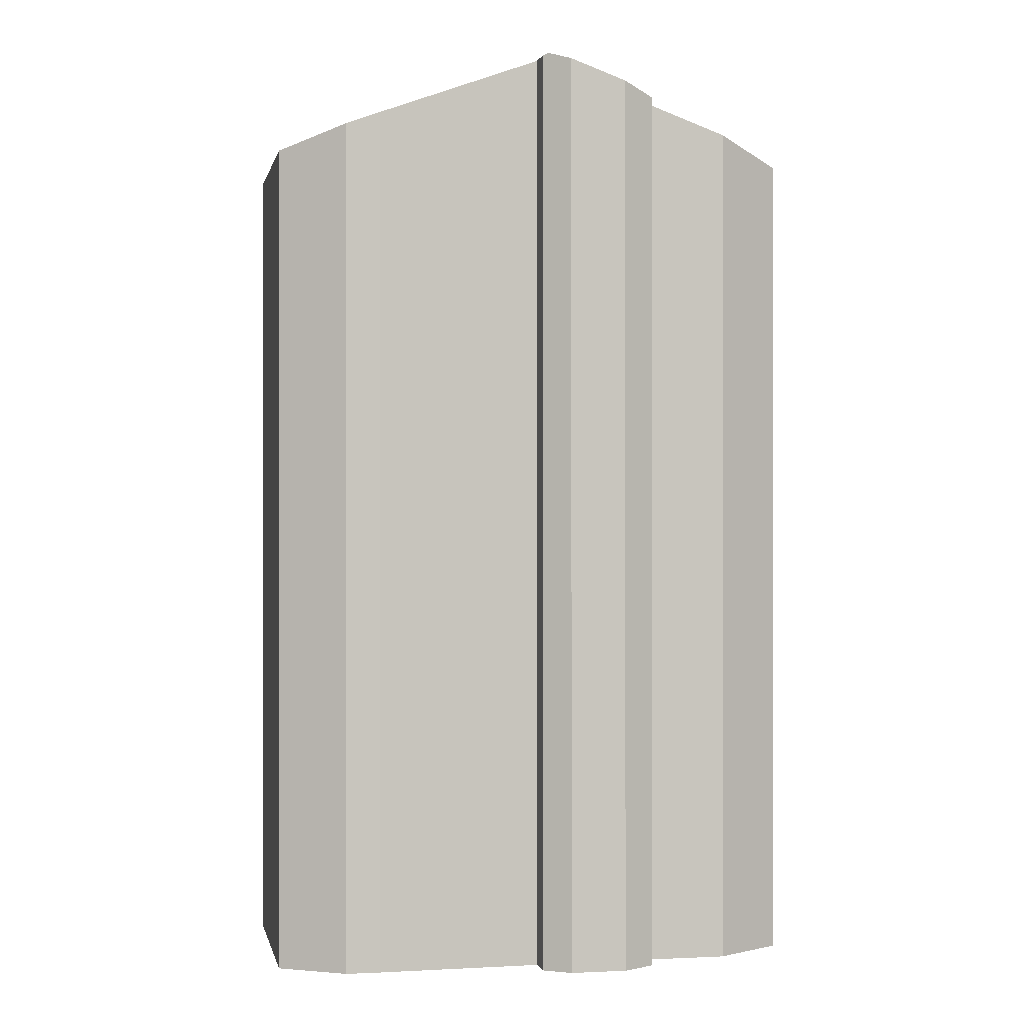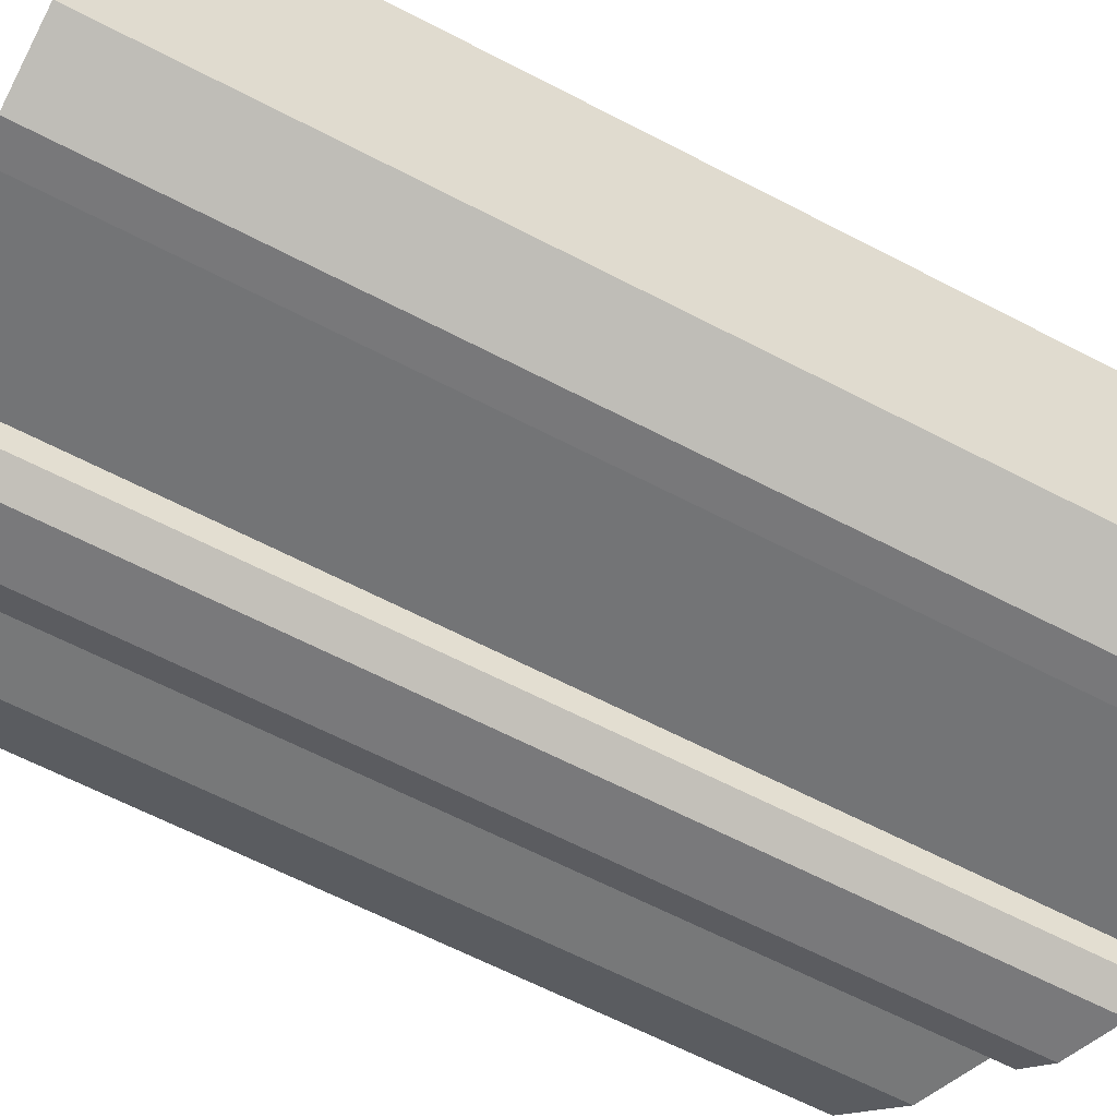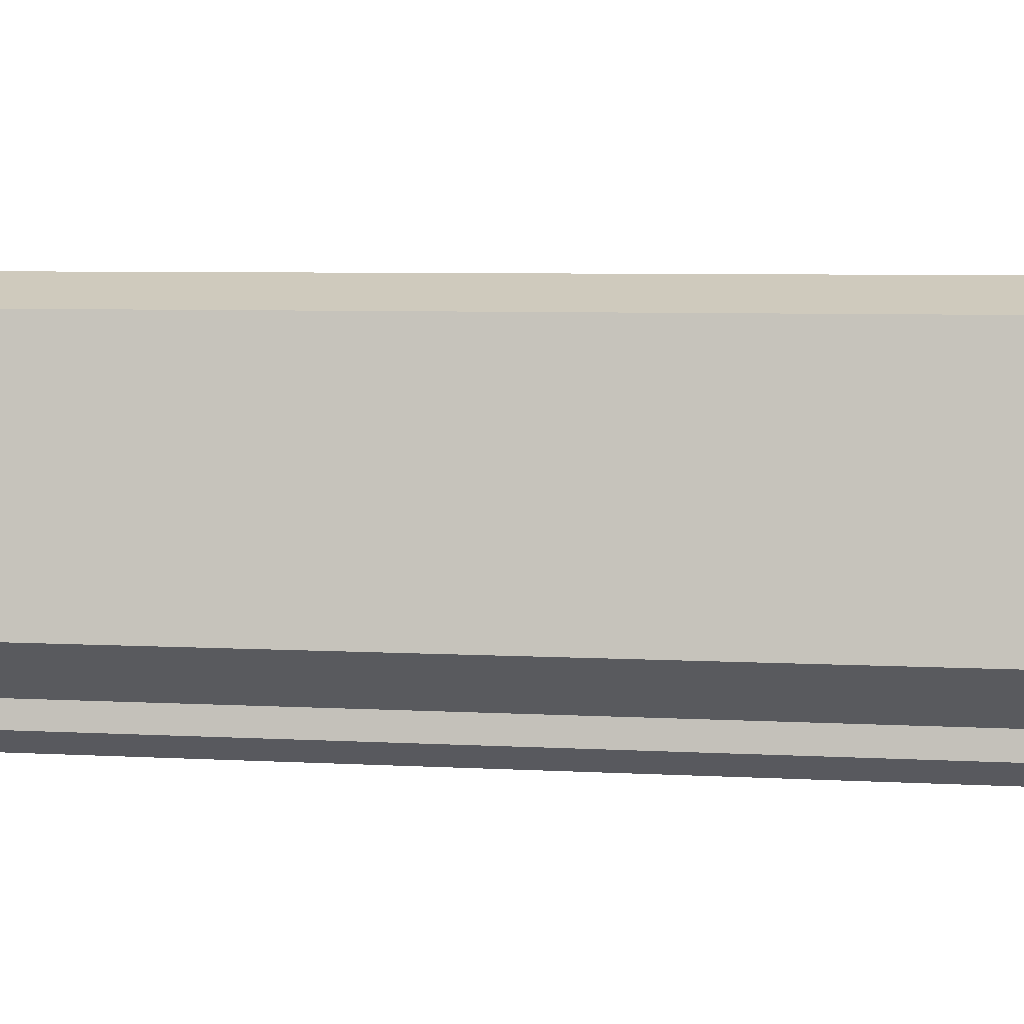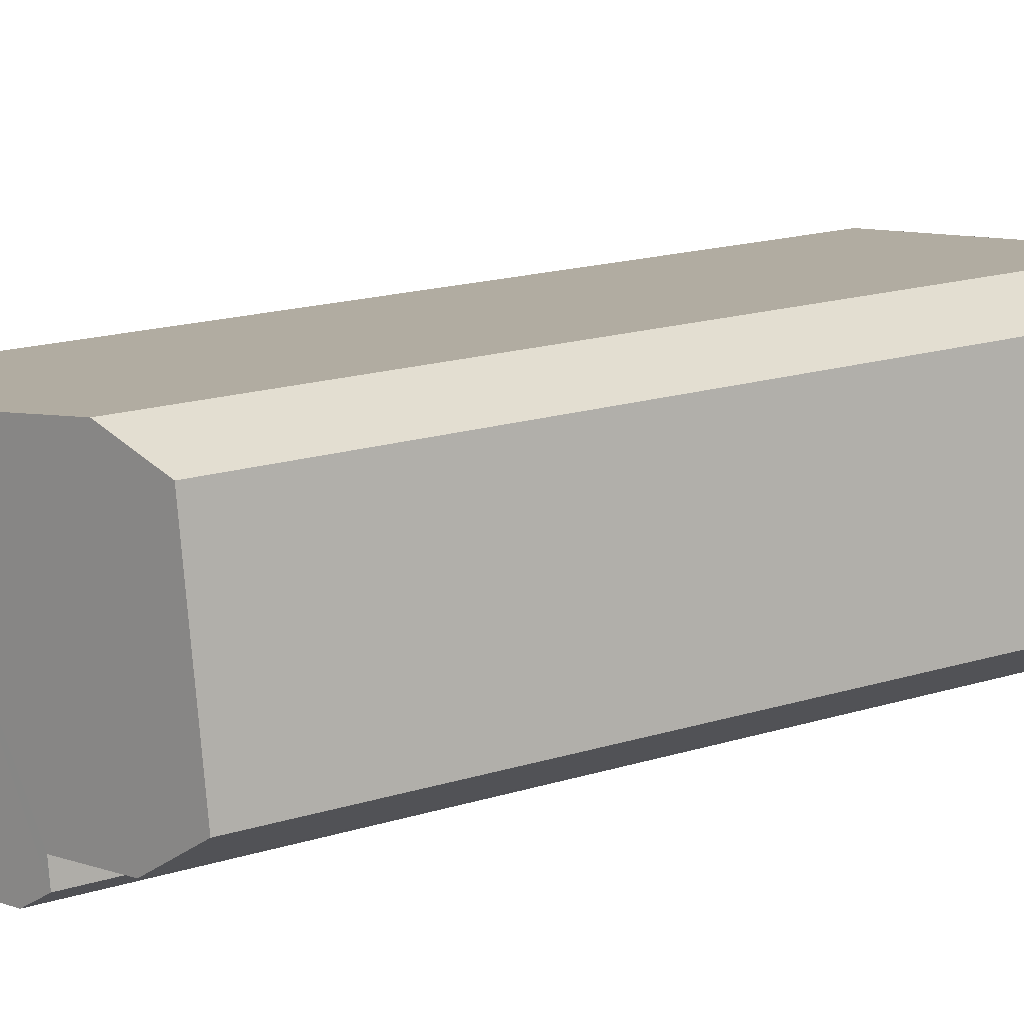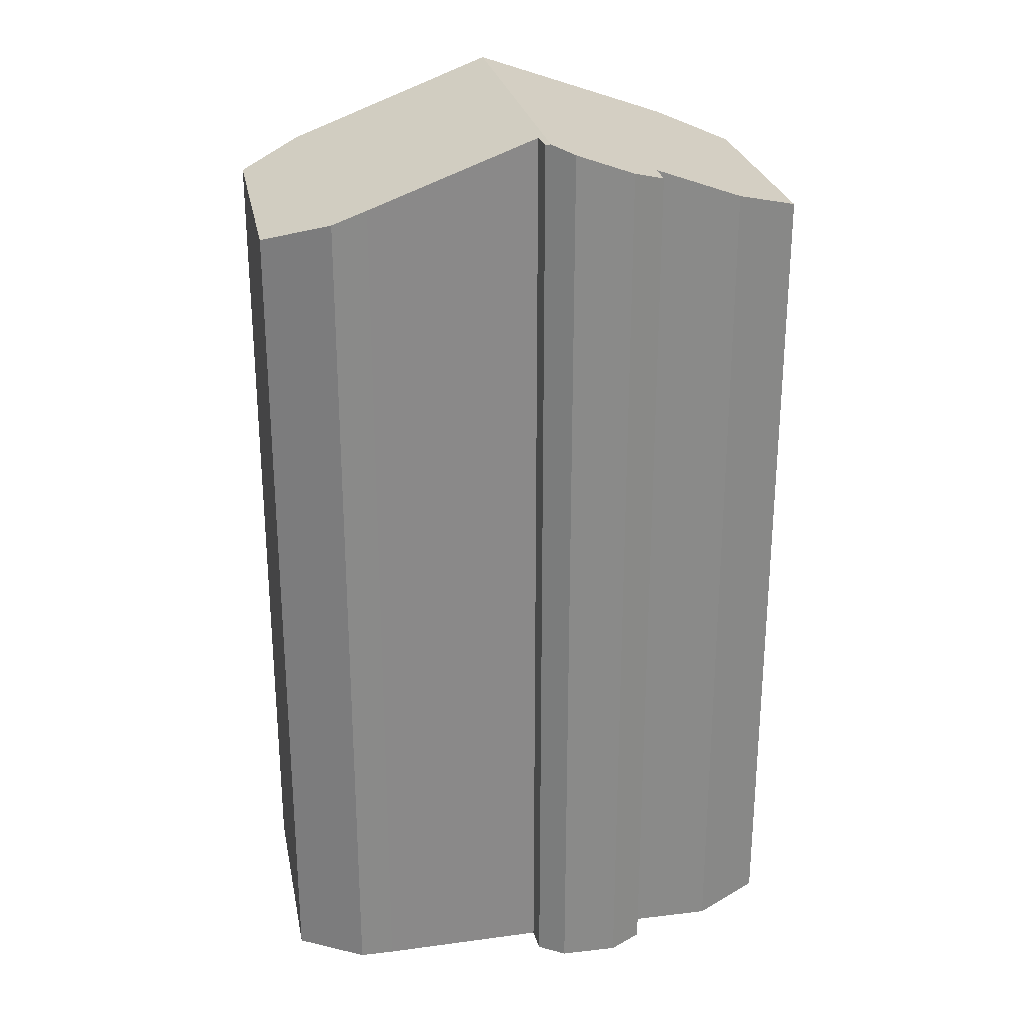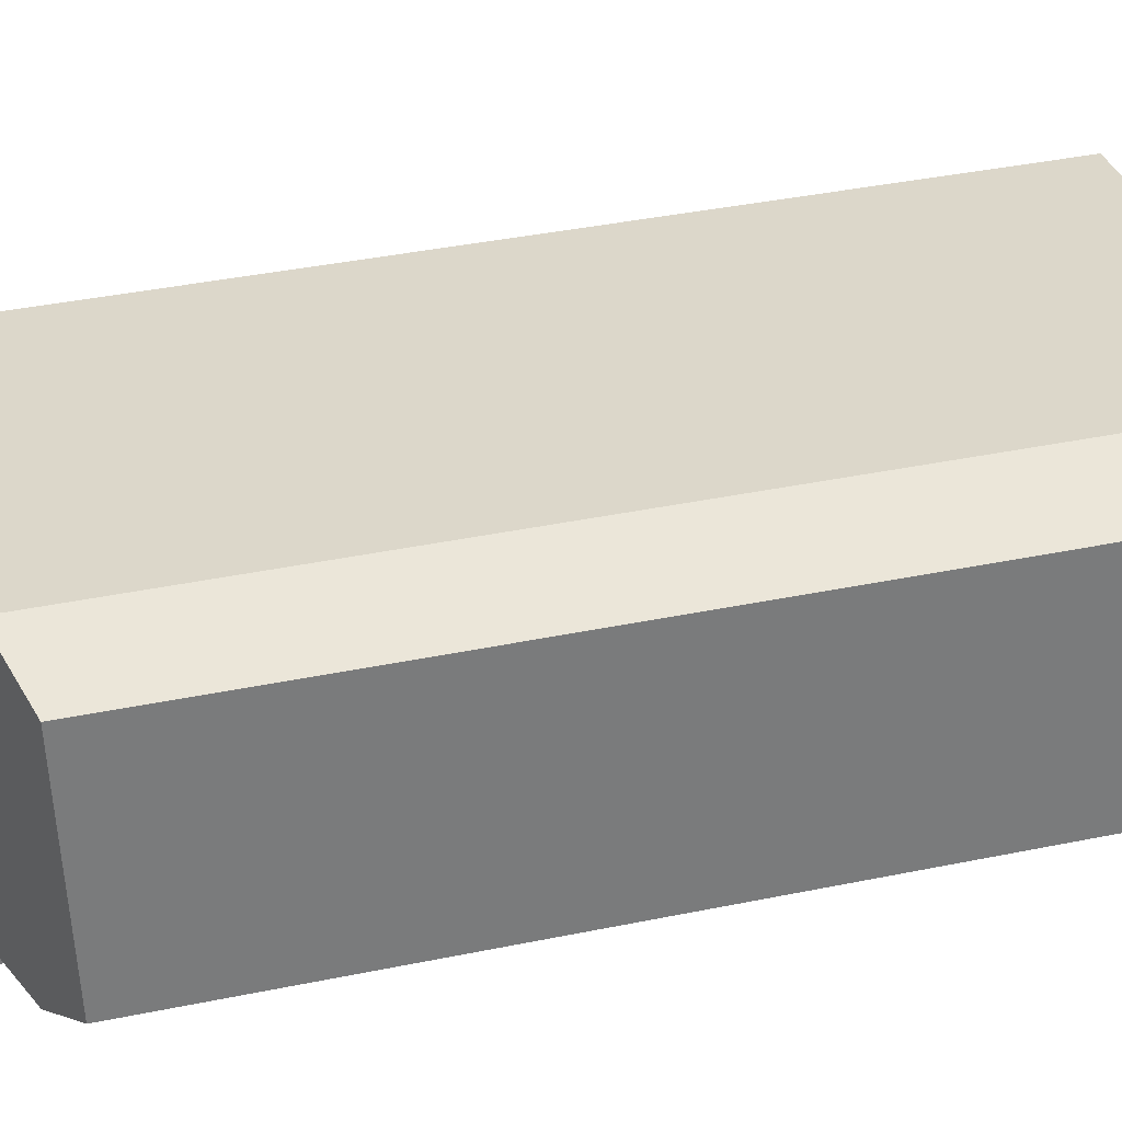
<metadata>
{"format":"obj","ext":"obj","renderer":"f3d","projection":"perspective","resolution":1024,"background":"white","views":[{"elev":-0.1,"azim":176.6,"up":"+Y"},{"elev":-64.5,"azim":62.4,"up":"+Z"},{"elev":5.9,"azim":-80.0,"up":"+Z"},{"elev":19.5,"azim":-119.1,"up":"+Z"},{"elev":27.0,"azim":177.0,"up":"+Y"},{"elev":41.1,"azim":-103.9,"up":"+Z"}]}
</metadata>
<code>
v  0.875 20.68 -0.689
v  3.554 21.69 -1.472
v  1.527 20.95 -1.203
v  3.465 21.7 -2.121
v  5.542 22.49 -2.833
v  4.189 21.99 -2.666
v  6.09 22.67 -2.573
v  7.31 22.67 5.239
v  0 20.33 1.245e-15
v  0.855 20.33 5.477
v  2.625 20.93 6.058
v  12.74 20.31 -1.893
v  12.14 20.88 4.393
v  13.49 20.34 3.403
v  11.06 20.87 -2.609
v  10.25 21.17 -2.503
v  6.329 22.62 -1.891
v  6.209 22.63 -2.516
v  6.209 1.541e-16 -2.516
v  5.542 1.735e-16 -2.833
v  6.09 1.576e-16 -2.573
v  11.06 1.598e-16 -2.609
v  12.74 1.159e-16 -1.893
v  4.189 1.632e-16 -2.666
v  3.554 9.013e-17 -1.472
v  1.527 7.366e-17 -1.203
v  10.25 1.533e-16 -2.503
v  6.329 1.158e-16 -1.891
v  3.465 1.299e-16 -2.121
v  0 0 0
v  0.875 4.219e-17 -0.689
v  0.855 -3.354e-16 5.477
v  2.625 -3.709e-16 6.058
v  12.14 -2.69e-16 4.393
v  7.31 -3.208e-16 5.239
v  13.49 -2.084e-16 3.403
g defaultobject
f 1 2 3
f 4 5 6
f 5 4 7
f 7 4 8
f 8 4 2
f 8 2 1
f 8 1 9
f 8 9 10
f 8 10 11
f 12 13 14
f 13 12 15
f 13 15 8
f 8 15 16
f 8 16 17
f 8 17 7
f 7 17 18
f 18 5 7
f 5 18 19
f 5 19 20
f 20 19 21
f 12 22 15
f 22 12 23
f 20 6 5
f 6 20 24
f 25 3 2
f 3 25 26
f 15 27 16
f 27 15 22
f 16 28 17
f 28 16 27
f 24 4 6
f 4 24 29
f 26 1 3
f 1 26 9
f 9 26 30
f 30 26 31
f 29 2 4
f 2 29 25
f 30 10 9
f 10 30 32
f 10 33 11
f 33 10 32
f 11 13 8
f 13 11 33
f 13 33 34
f 34 33 35
f 34 14 13
f 14 34 36
f 36 12 14
f 12 36 23
f 17 19 18
f 19 17 28
f 36 22 23
f 22 36 34
f 22 34 35
f 22 35 27
f 27 35 28
f 28 35 19
f 19 35 21
f 21 35 33
f 21 33 20
f 20 33 24
f 24 33 25
f 24 25 29
f 25 33 26
f 26 33 32
f 26 32 31
f 31 32 30

</code>
